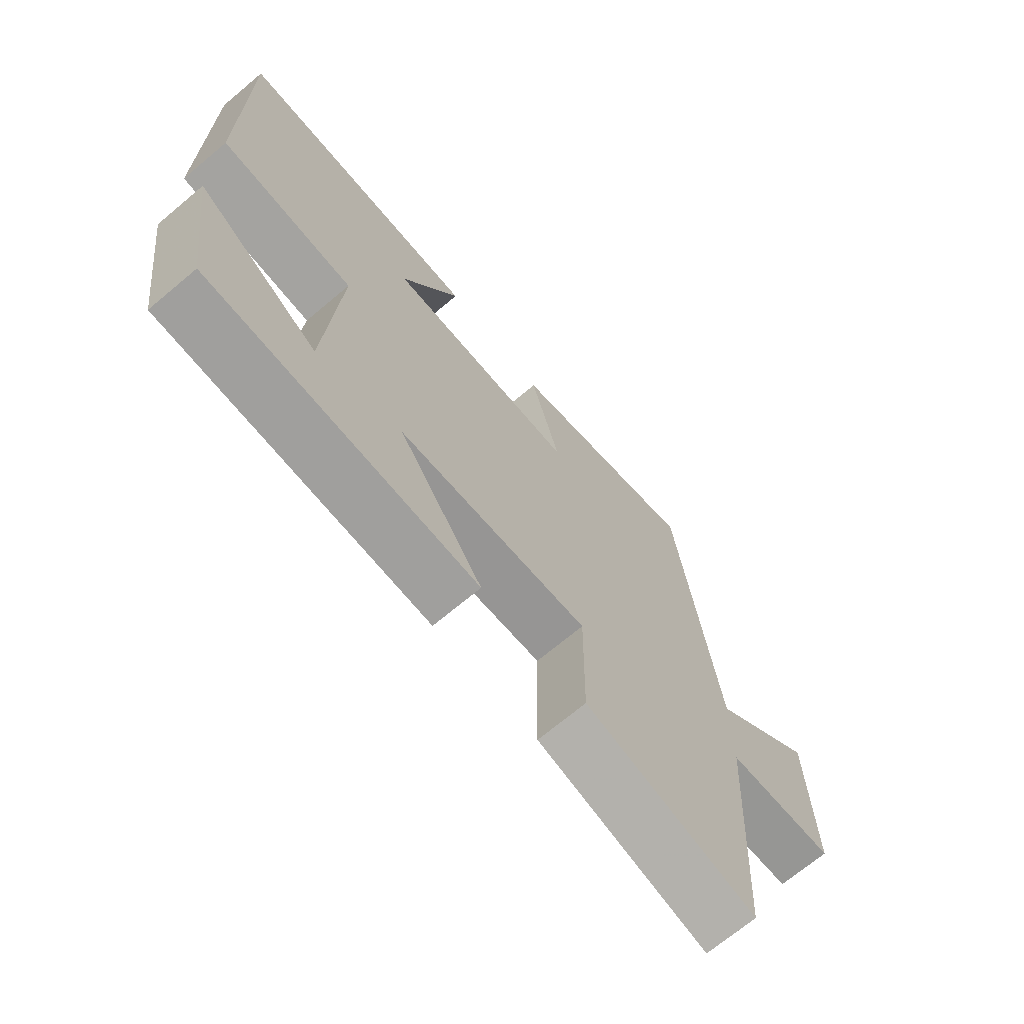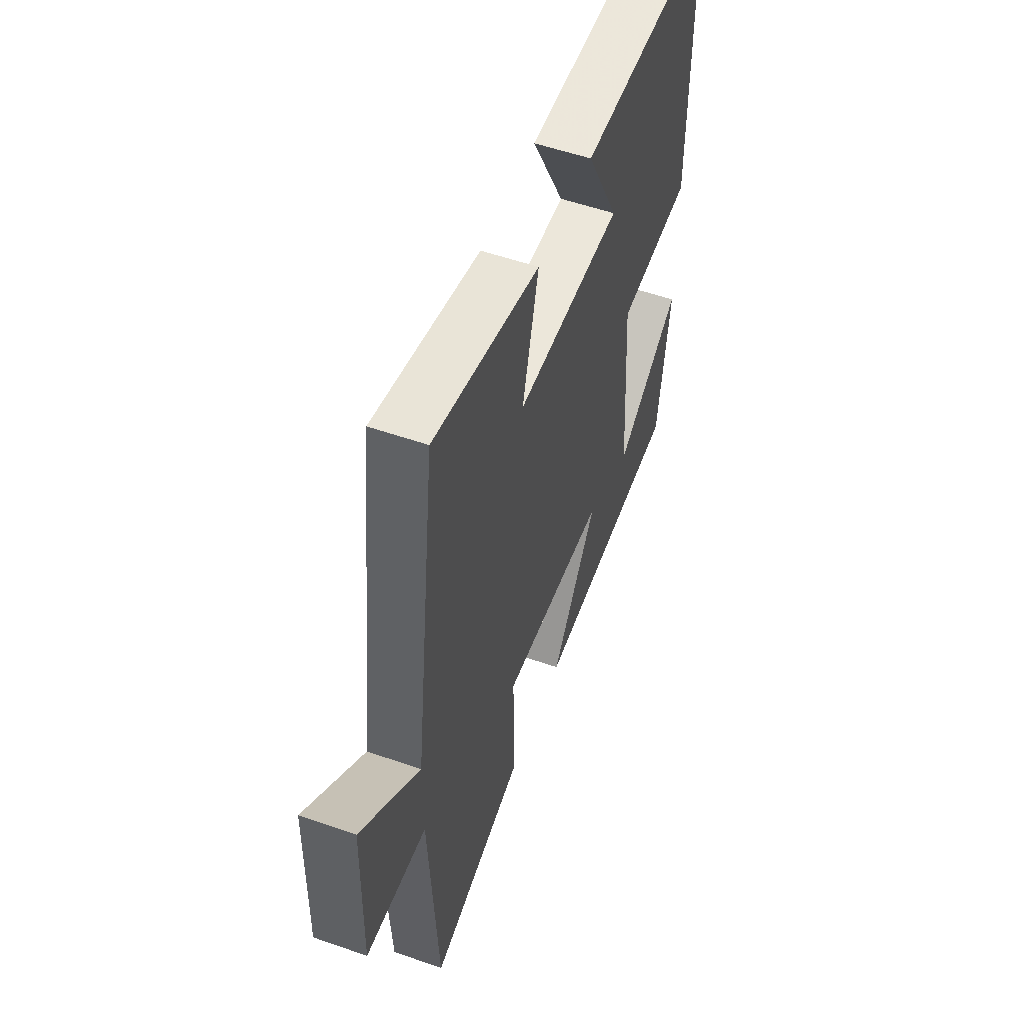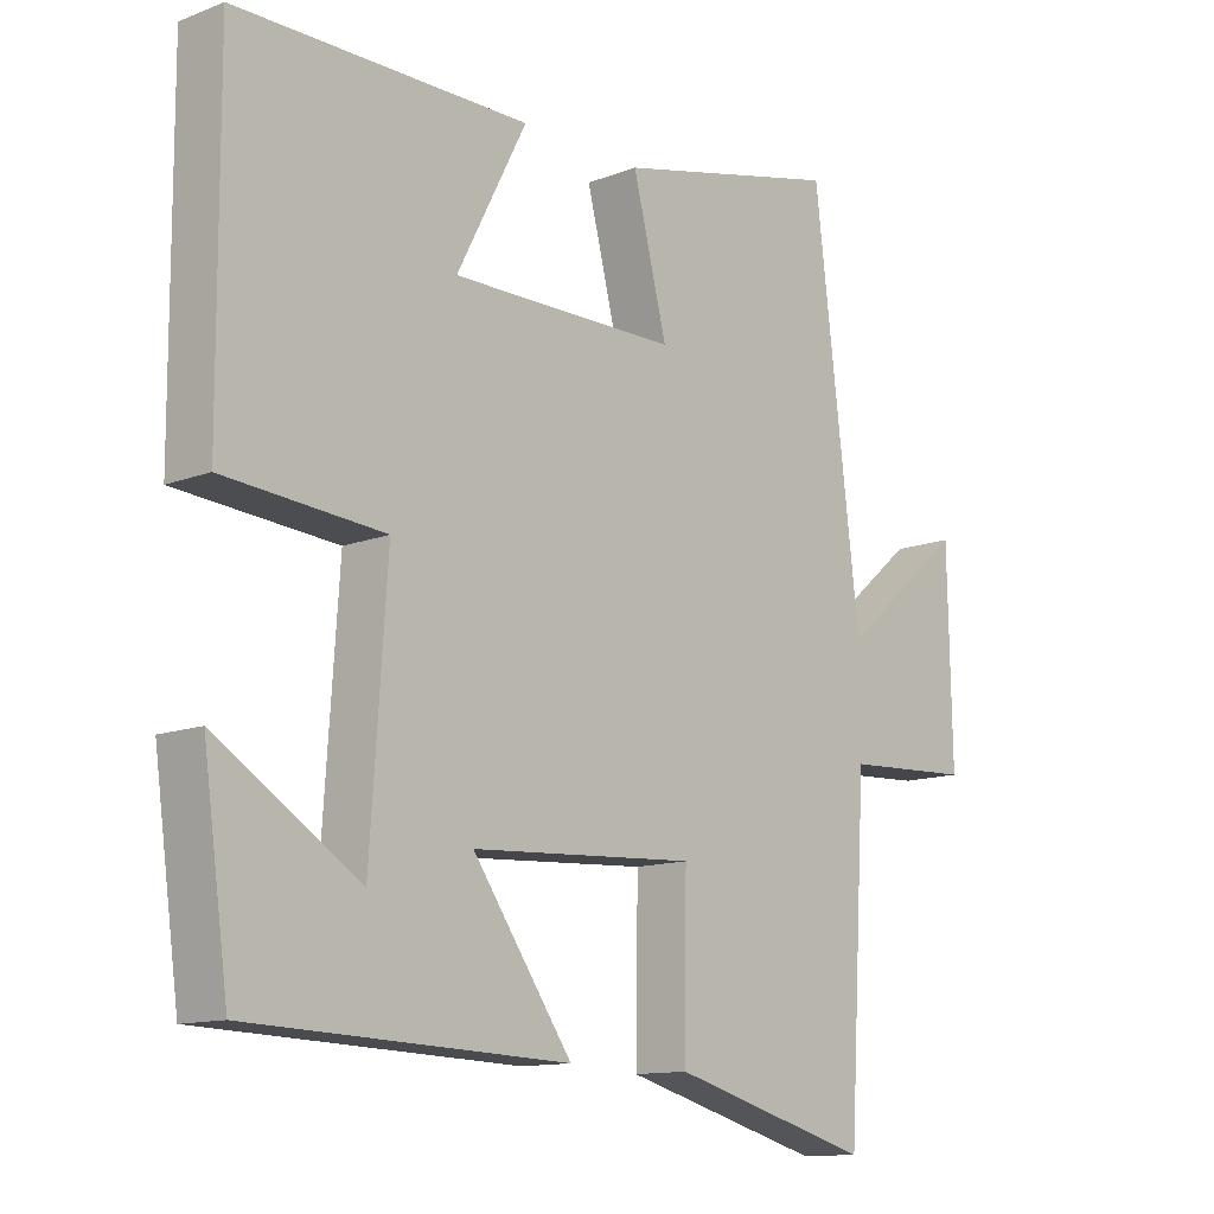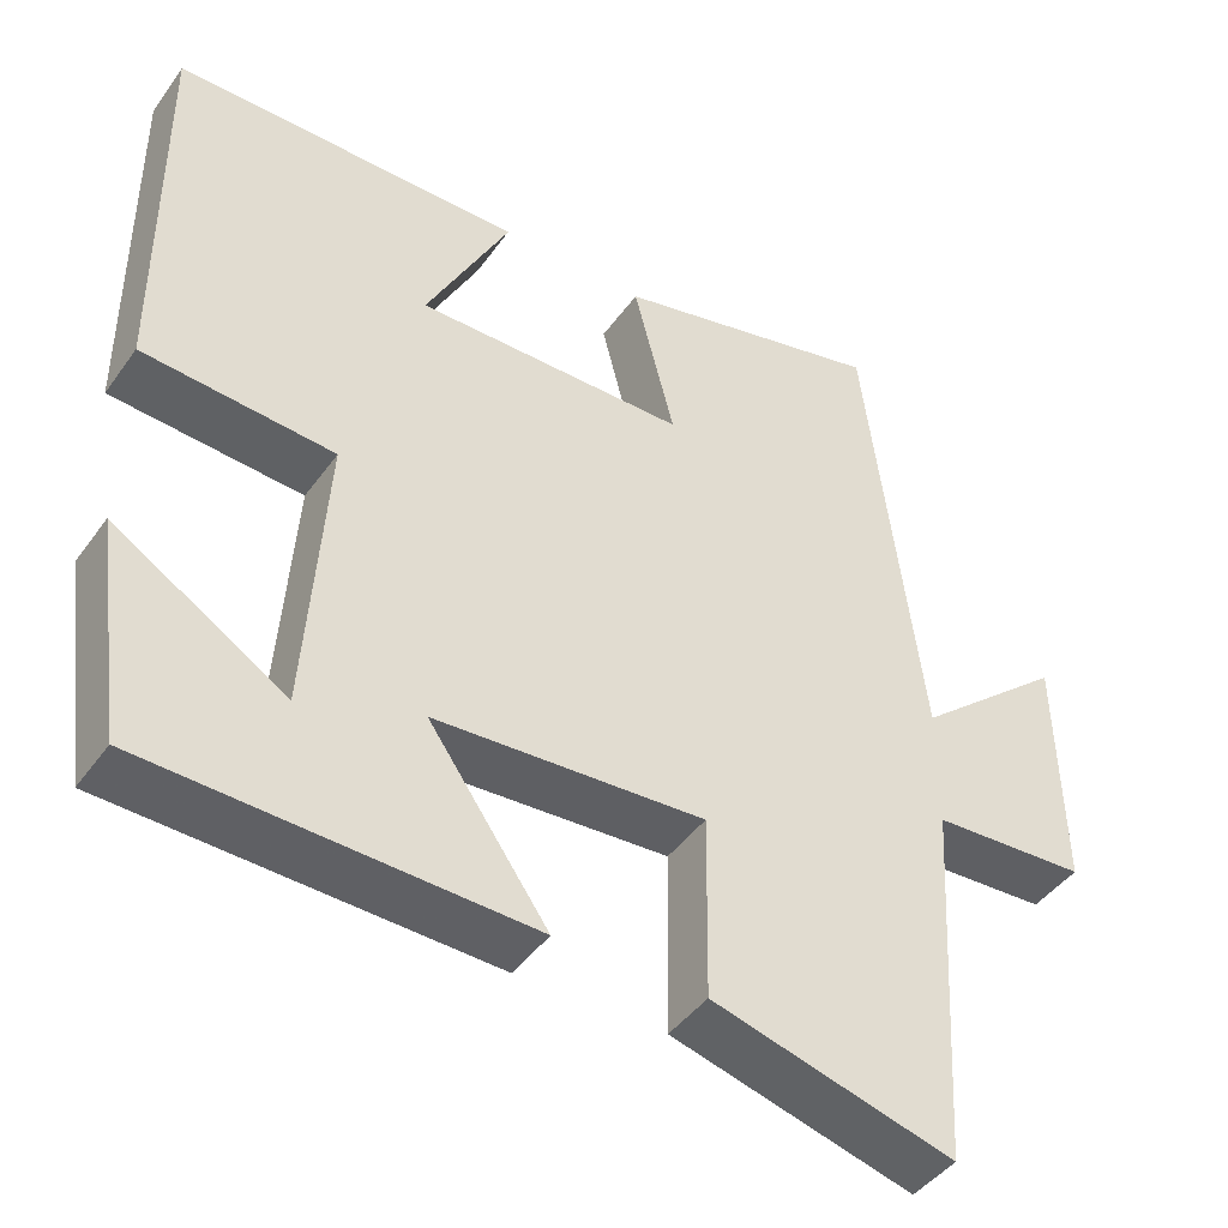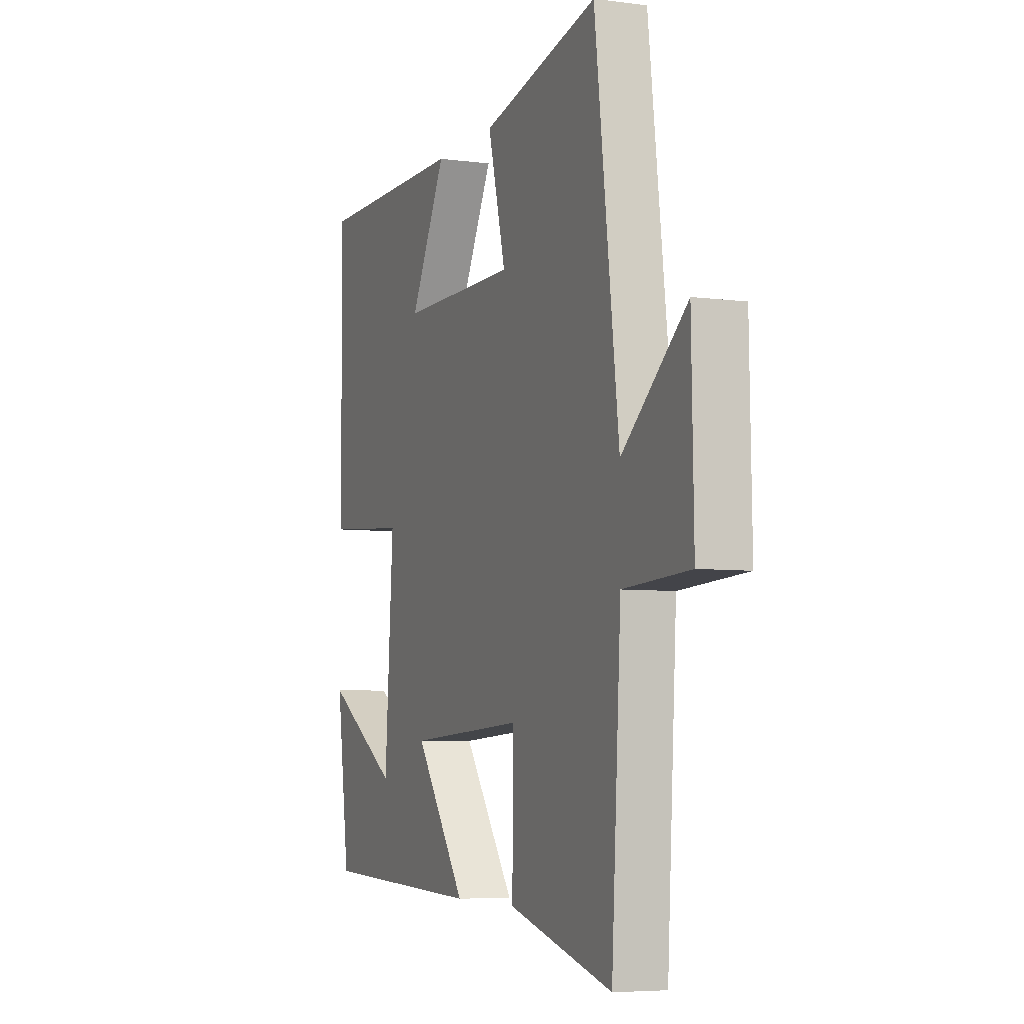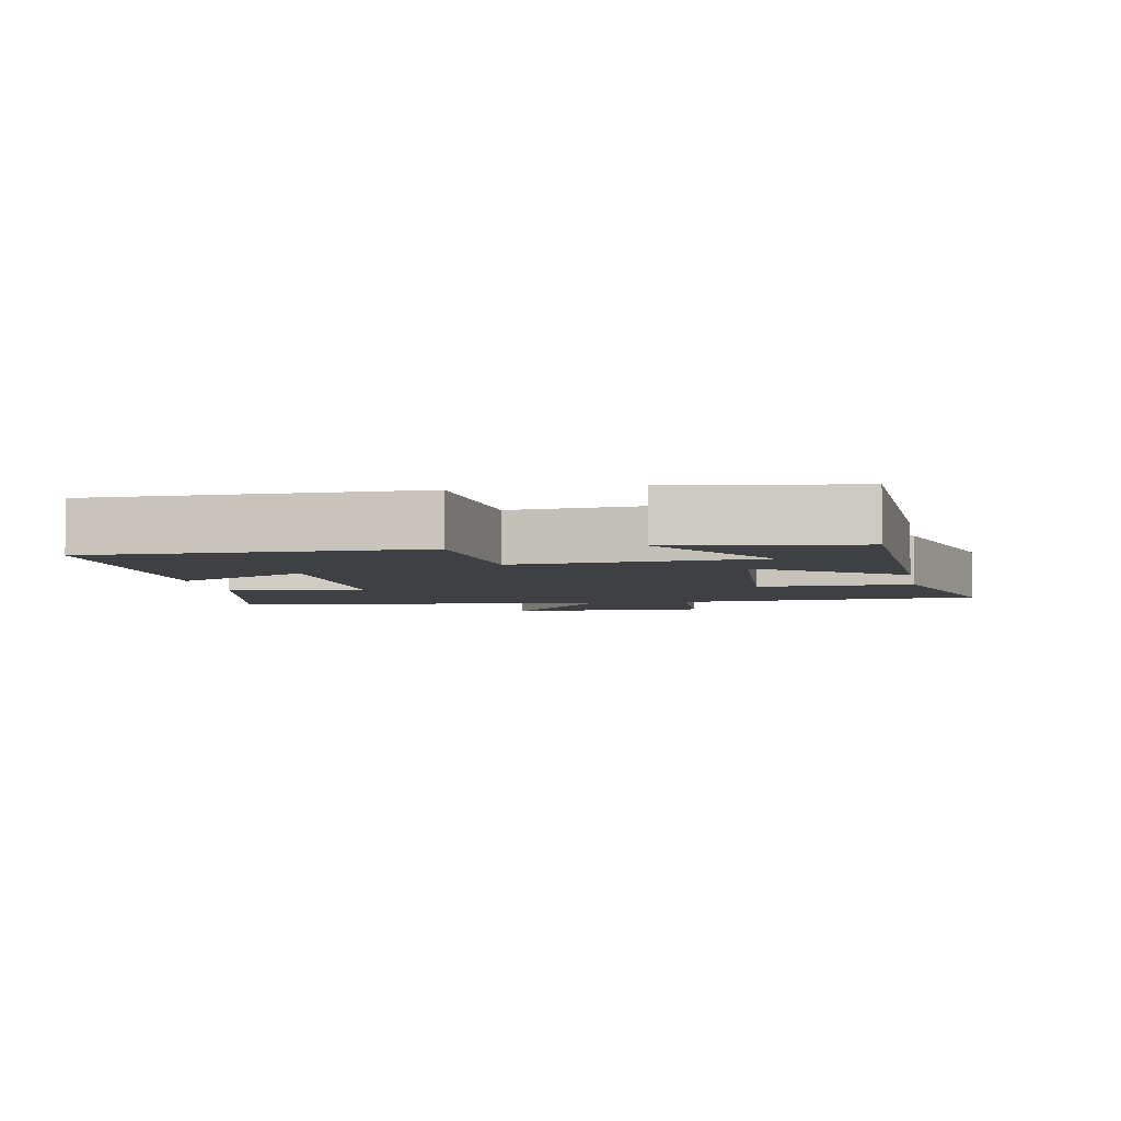
<metadata>
{"format":"obj","ext":"obj","renderer":"f3d","projection":"perspective","resolution":1024,"background":"white","views":[{"elev":-69.9,"azim":130.0,"up":"+Z"},{"elev":54.4,"azim":-69.7,"up":"+Z"},{"elev":-12.5,"azim":132.0,"up":"+Z"},{"elev":-44.0,"azim":146.9,"up":"+Z"},{"elev":-5.7,"azim":-112.4,"up":"+Z"},{"elev":-4.8,"azim":100.7,"up":"+Y"}]}
</metadata>
<code>
v 0.502 0.07 0.499
v 0.5 0.07 0.026
v 0.268 0.07 0.008
v 0.292 0.07 -0.346
v 0.5 0.07 -0.216
v 0.463 0.07 -0.483
v 0.001 0.07 -0.5
v 0.146 0.07 -0.294
v -0.182 0.07 -0.274
v -0.179 0.07 -0.5
v -0.473 0.07 -0.58
v -0.5 0.07 -0.128
v -0.688 0.07 -0.118
v -0.682 0.07 0.176
v -0.5 0.07 0.022
v -0.432 0.07 0.578
v -0.101 0.07 0.5
v -0.151 0.07 0.304
v 0.179 0.07 0.302
v 0.077 0.07 0.5
v 0.502 0 0.499
v 0.5 0 0.026
v 0.268 0 0.008
v 0.292 0 -0.346
v 0.5 0 -0.216
v 0.463 0 -0.483
v 0.001 0 -0.5
v 0.146 0 -0.294
v -0.182 0 -0.274
v -0.179 0 -0.5
v -0.473 0 -0.58
v -0.5 0 -0.128
v -0.688 0 -0.118
v -0.682 0 0.176
v -0.5 0 0.022
v -0.432 0 0.578
v -0.101 0 0.5
v -0.151 0 0.304
v 0.179 0 0.302
v 0.077 0 0.5
f 19 20 1 2
f 18 19 2 3
f 15 16 17 18
f 15 18 3 4
f 12 13 14 15
f 11 12 15
f 10 11 15
f 9 10 15
f 8 9 15
f 8 15 4
f 7 8 4
f 6 7 4
f 4 5 6
f 22 21 40 39
f 23 22 39 38
f 38 37 36 35
f 24 23 38 35
f 35 34 33 32
f 35 32 31
f 35 31 30
f 35 30 29
f 35 29 28
f 24 35 28
f 24 28 27
f 24 27 26
f 26 25 24
f 1 21 22 2
f 2 22 23 3
f 3 23 24 4
f 4 24 25 5
f 5 25 26 6
f 6 26 27 7
f 7 27 28 8
f 8 28 29 9
f 9 29 30 10
f 10 30 31 11
f 11 31 32 12
f 12 32 33 13
f 13 33 34 14
f 14 34 35 15
f 15 35 36 16
f 16 36 37 17
f 17 37 38 18
f 18 38 39 19
f 19 39 40 20
f 20 40 21 1

</code>
